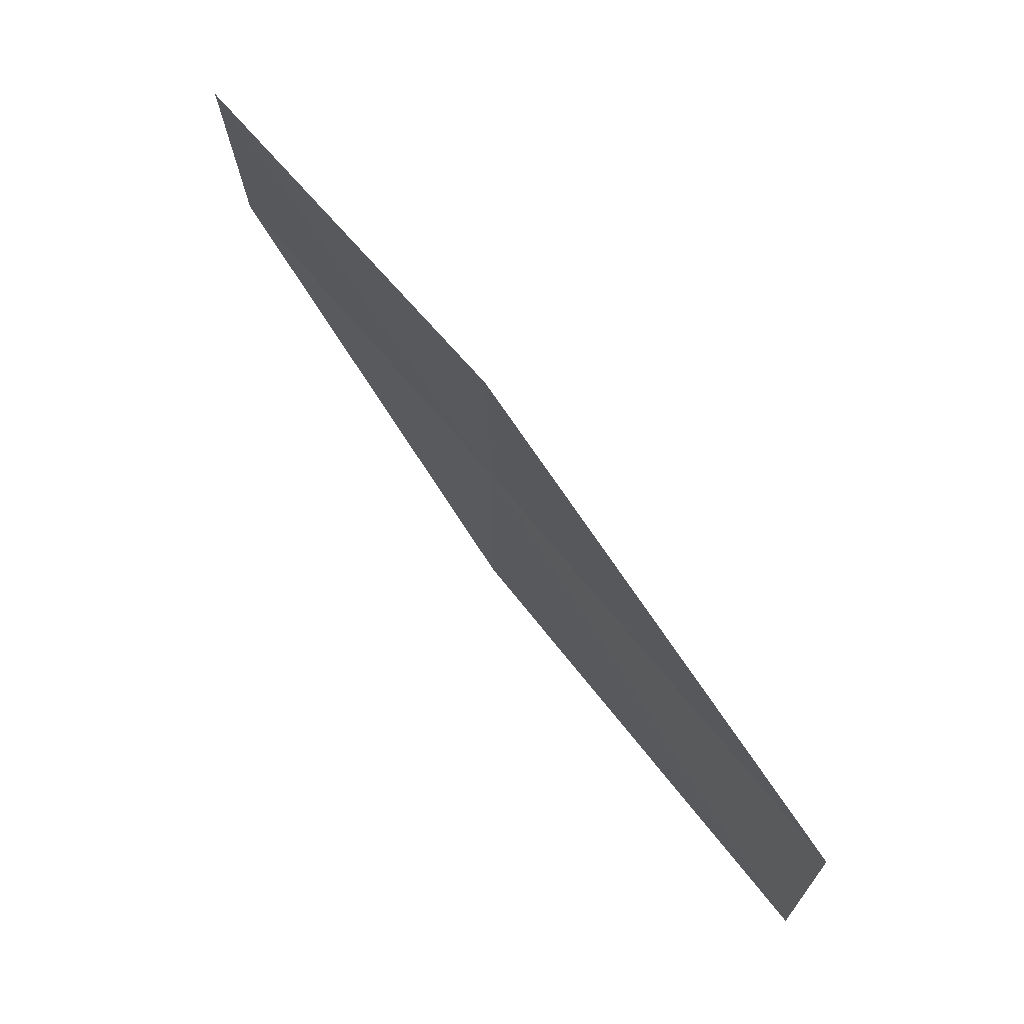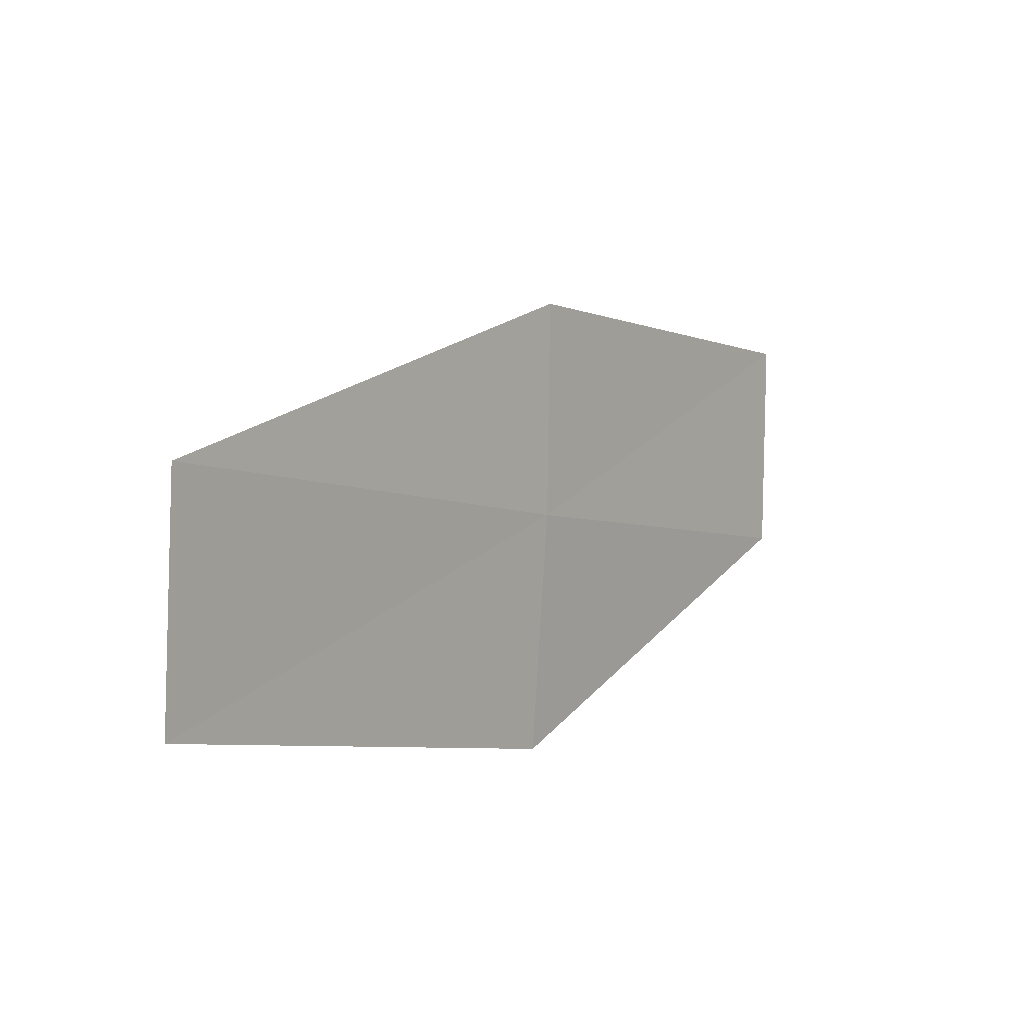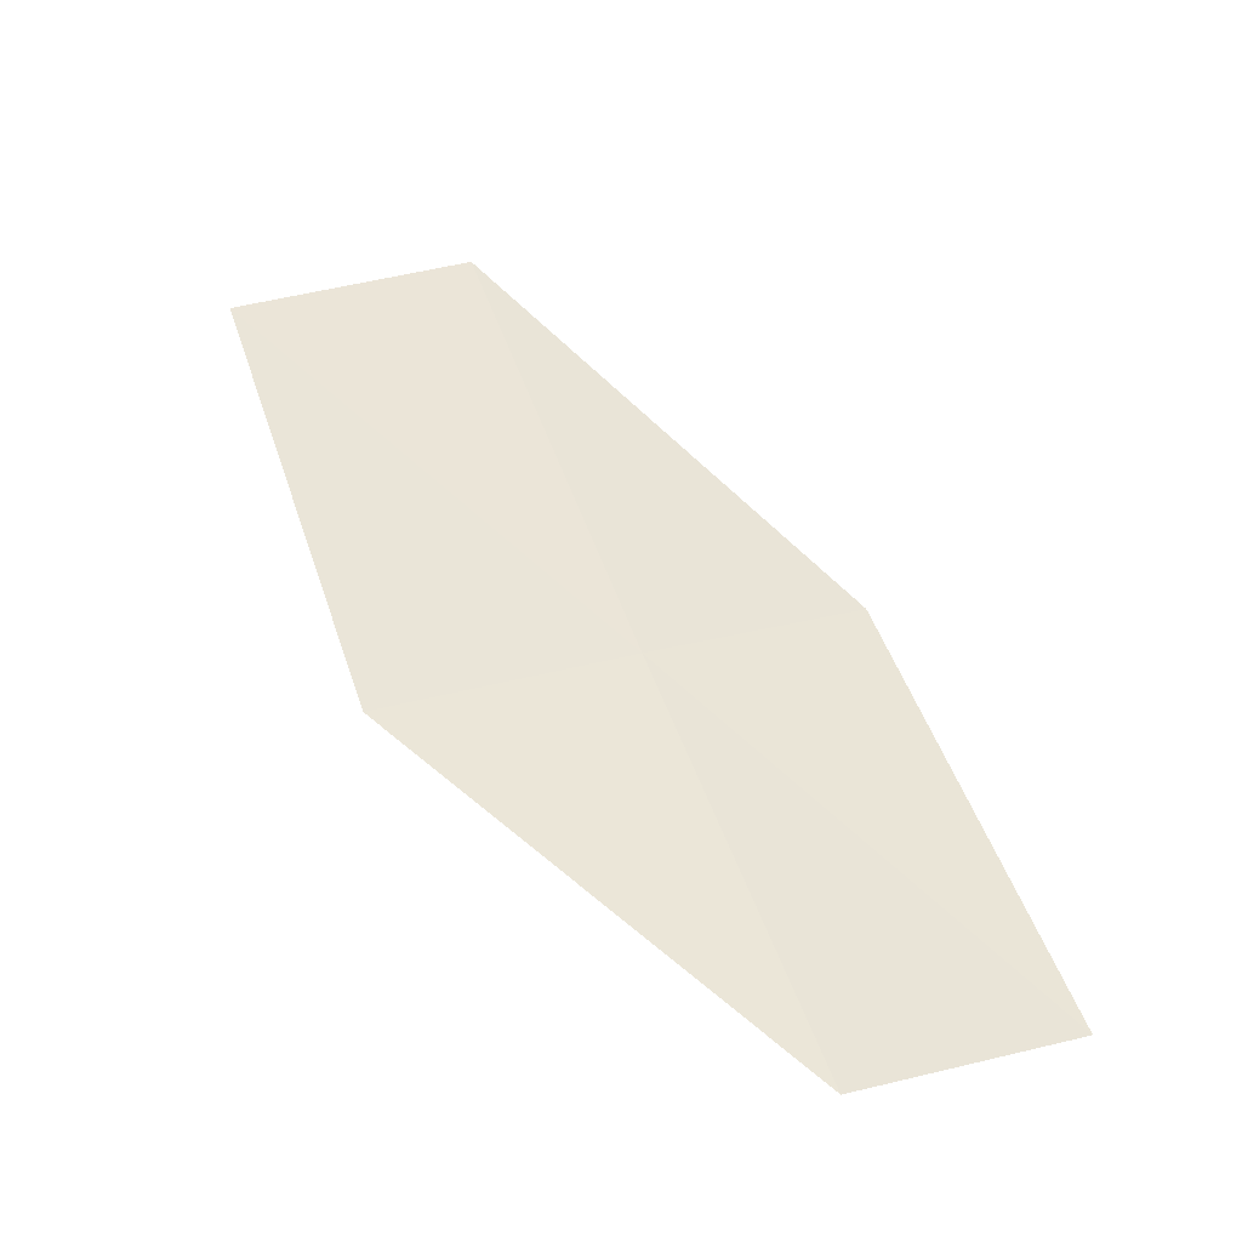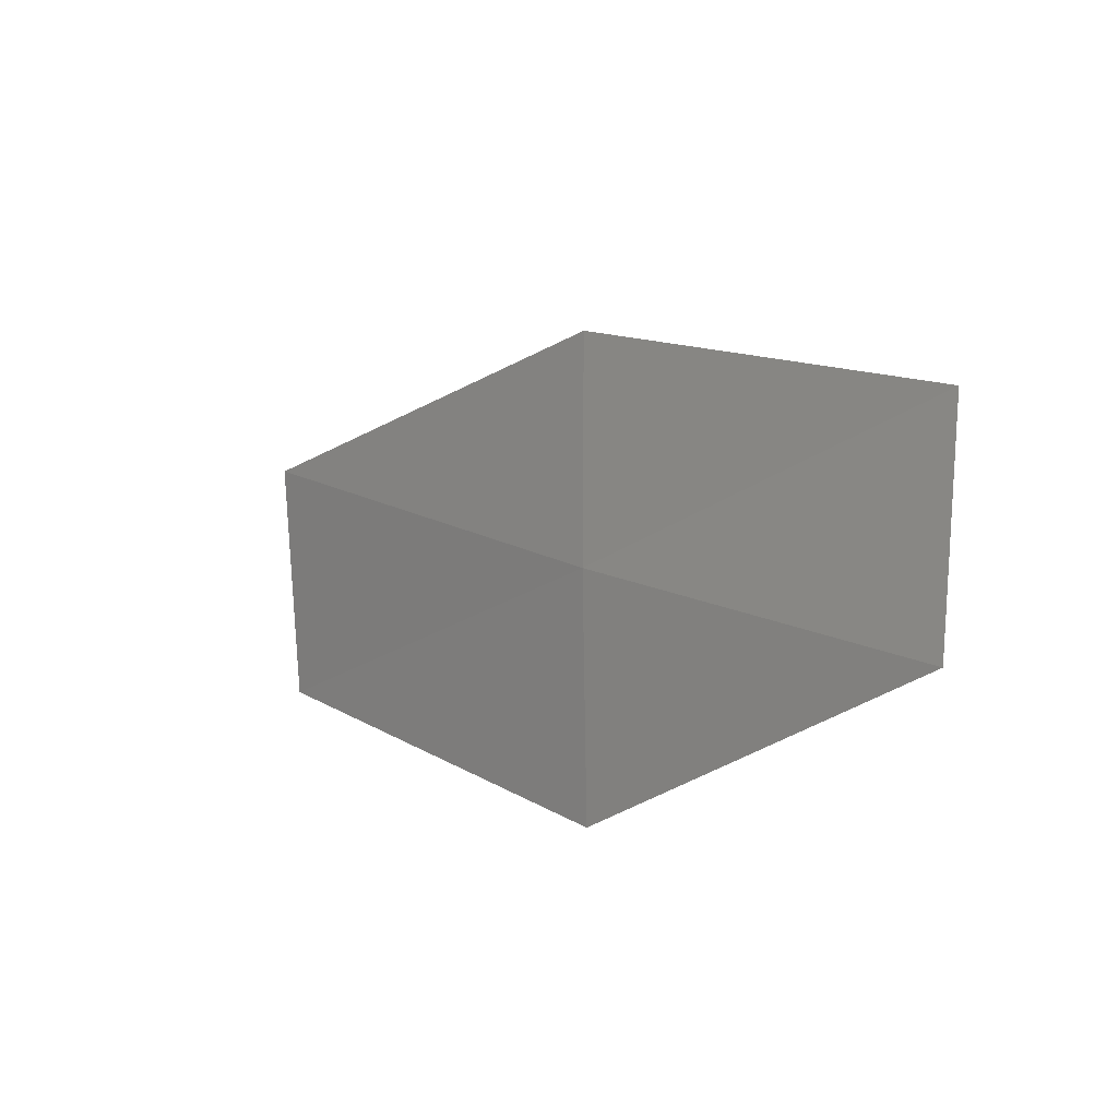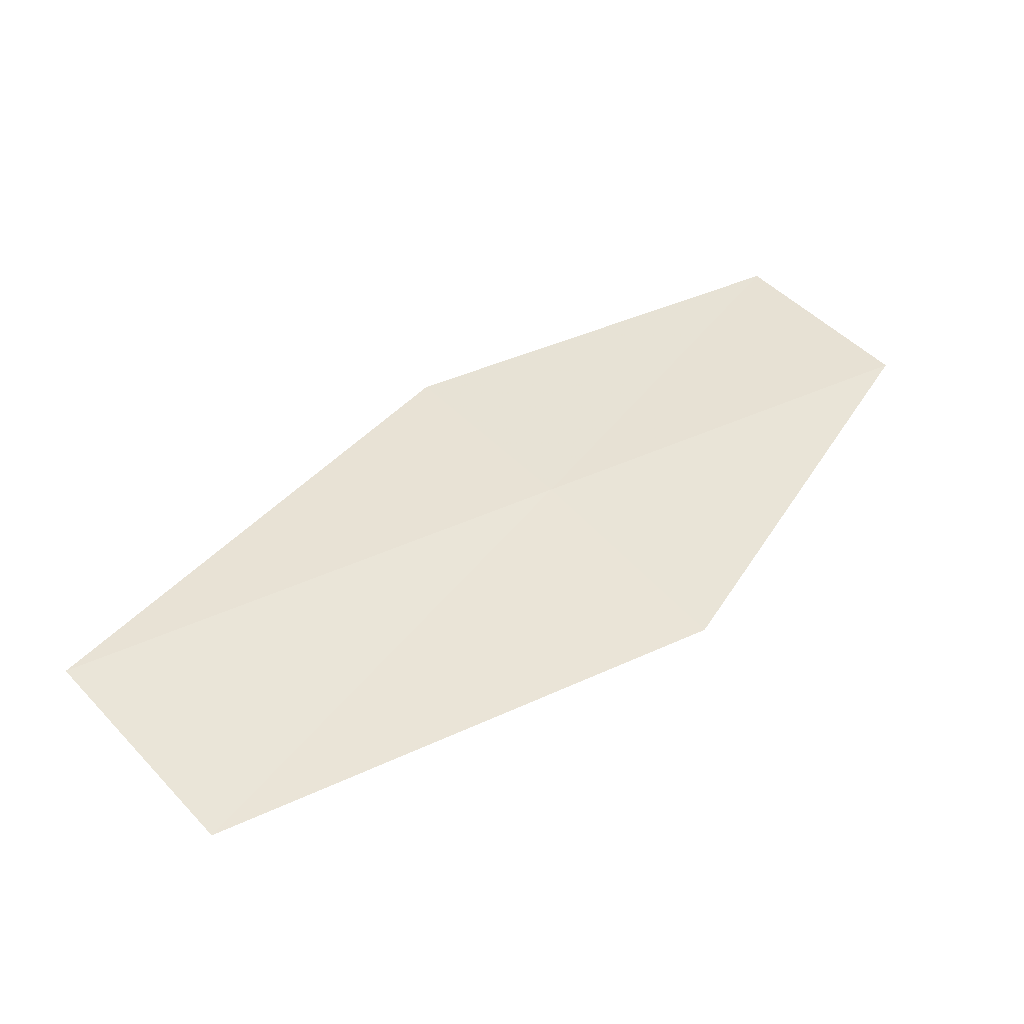
<metadata>
{"format":"obj","ext":"obj","renderer":"f3d","projection":"perspective","resolution":1024,"background":"white","views":[{"elev":23.3,"azim":-68.5,"up":"+Y"},{"elev":79.7,"azim":43.2,"up":"+Z"},{"elev":-9.4,"azim":108.8,"up":"+Z"},{"elev":49.1,"azim":110.2,"up":"+Y"},{"elev":-24.2,"azim":48.0,"up":"+Y"}]}
</metadata>
<code>
v 14.67 142.3 17.64
v 13.06 140.5 20.78
v 14.19 139.2 20.25
v 15.79 140.9 17.2
v 13.61 143.4 18.03
v 15.9 143.8 14.99
v 14.83 145 15.31
f 1 2 3
f 1 3 4
f 1 5 2
f 1 4 6
f 1 6 7
f 1 7 5

</code>
